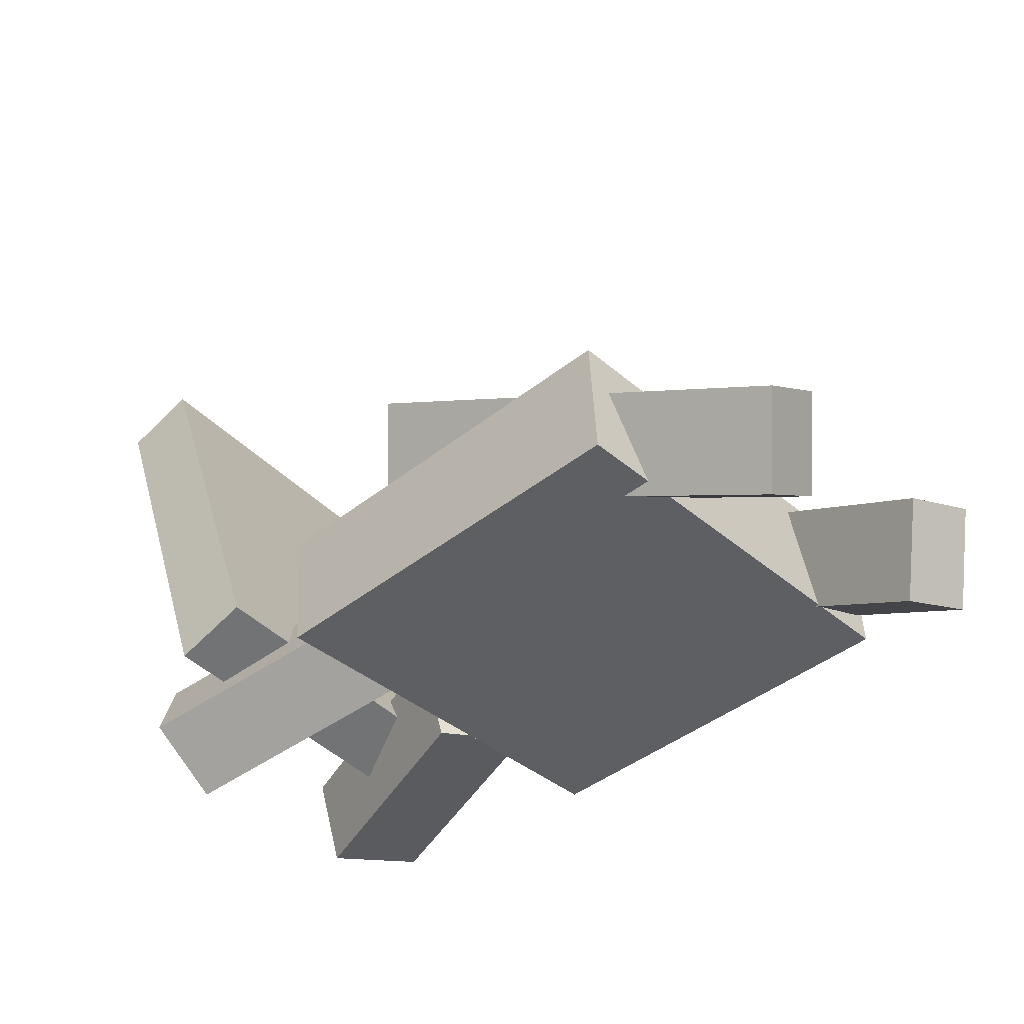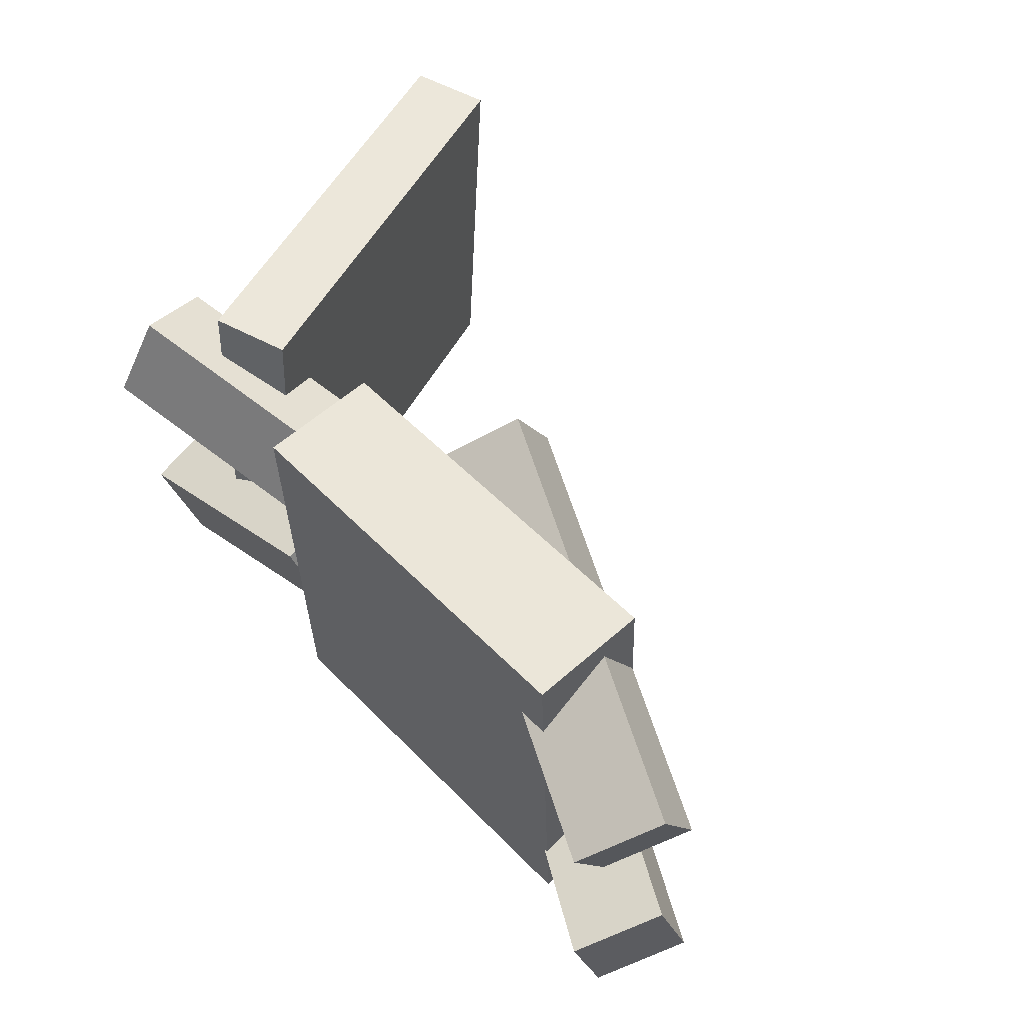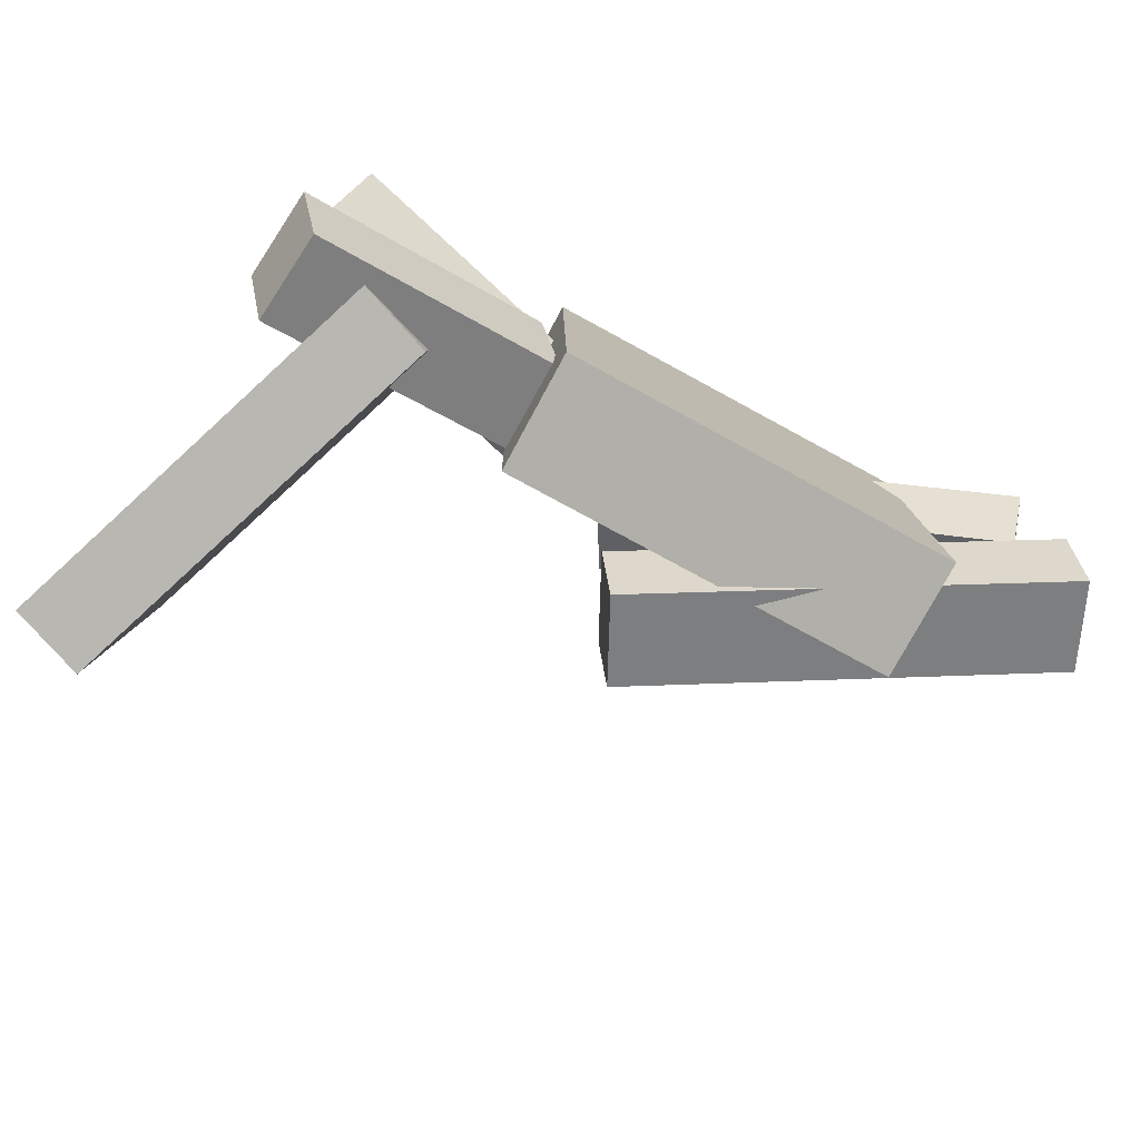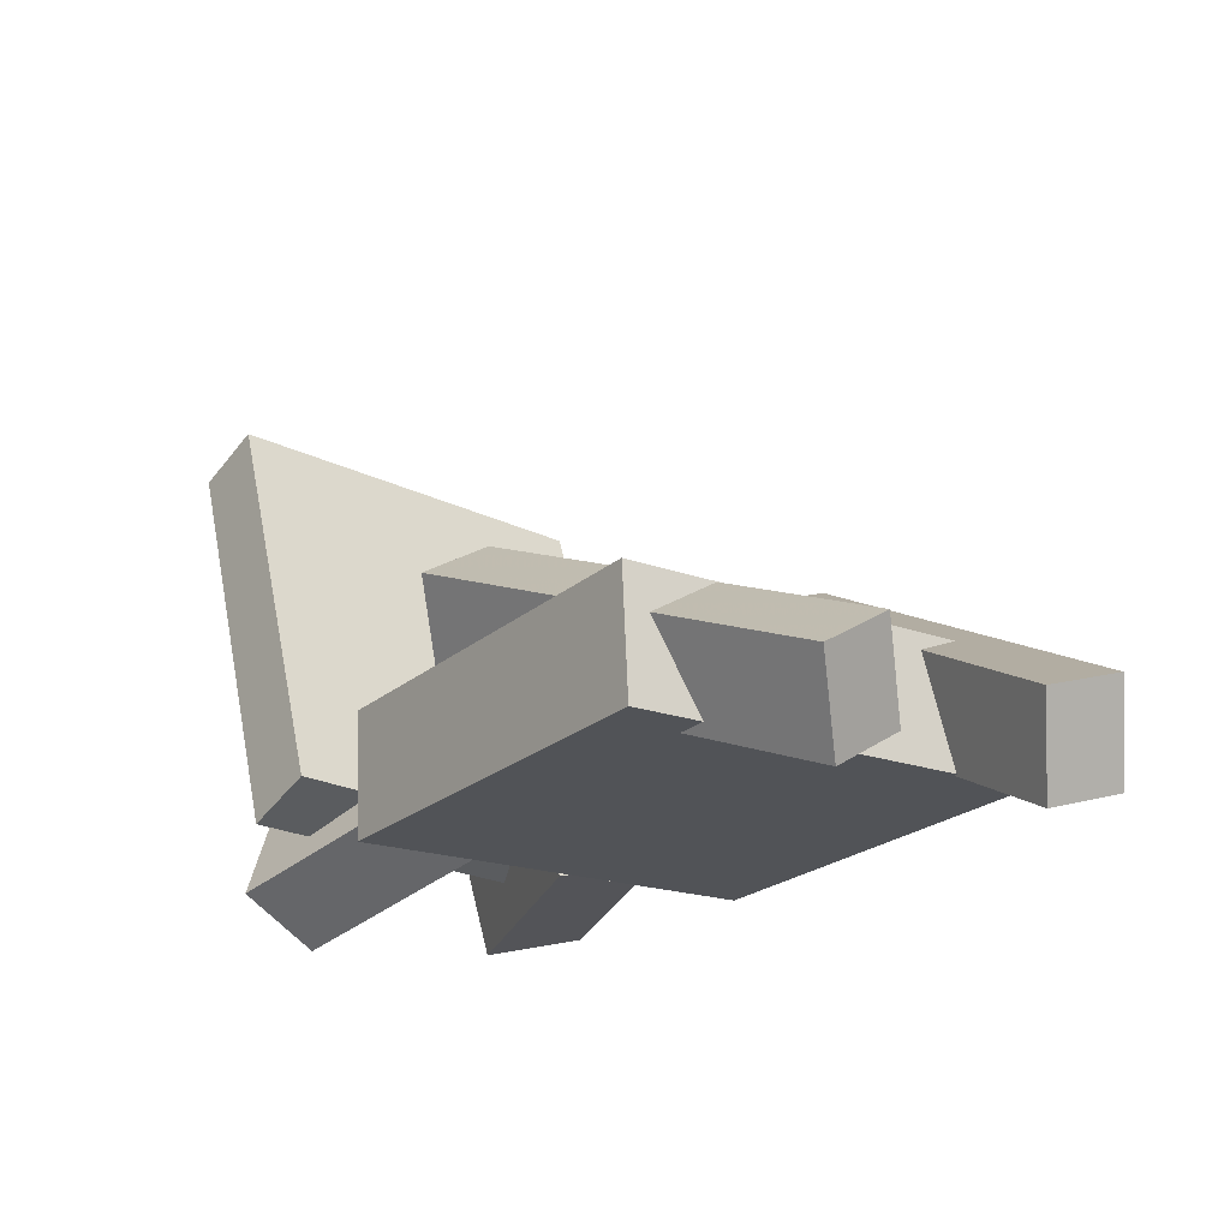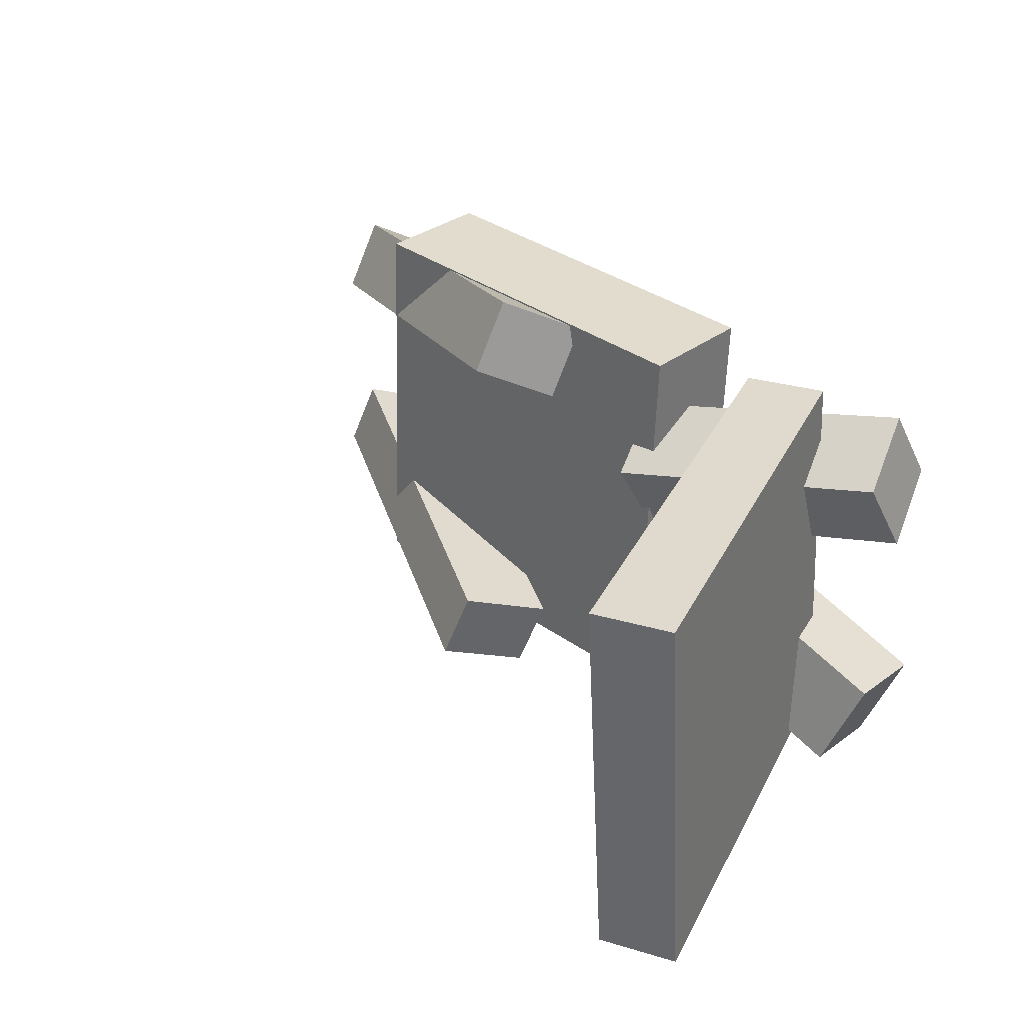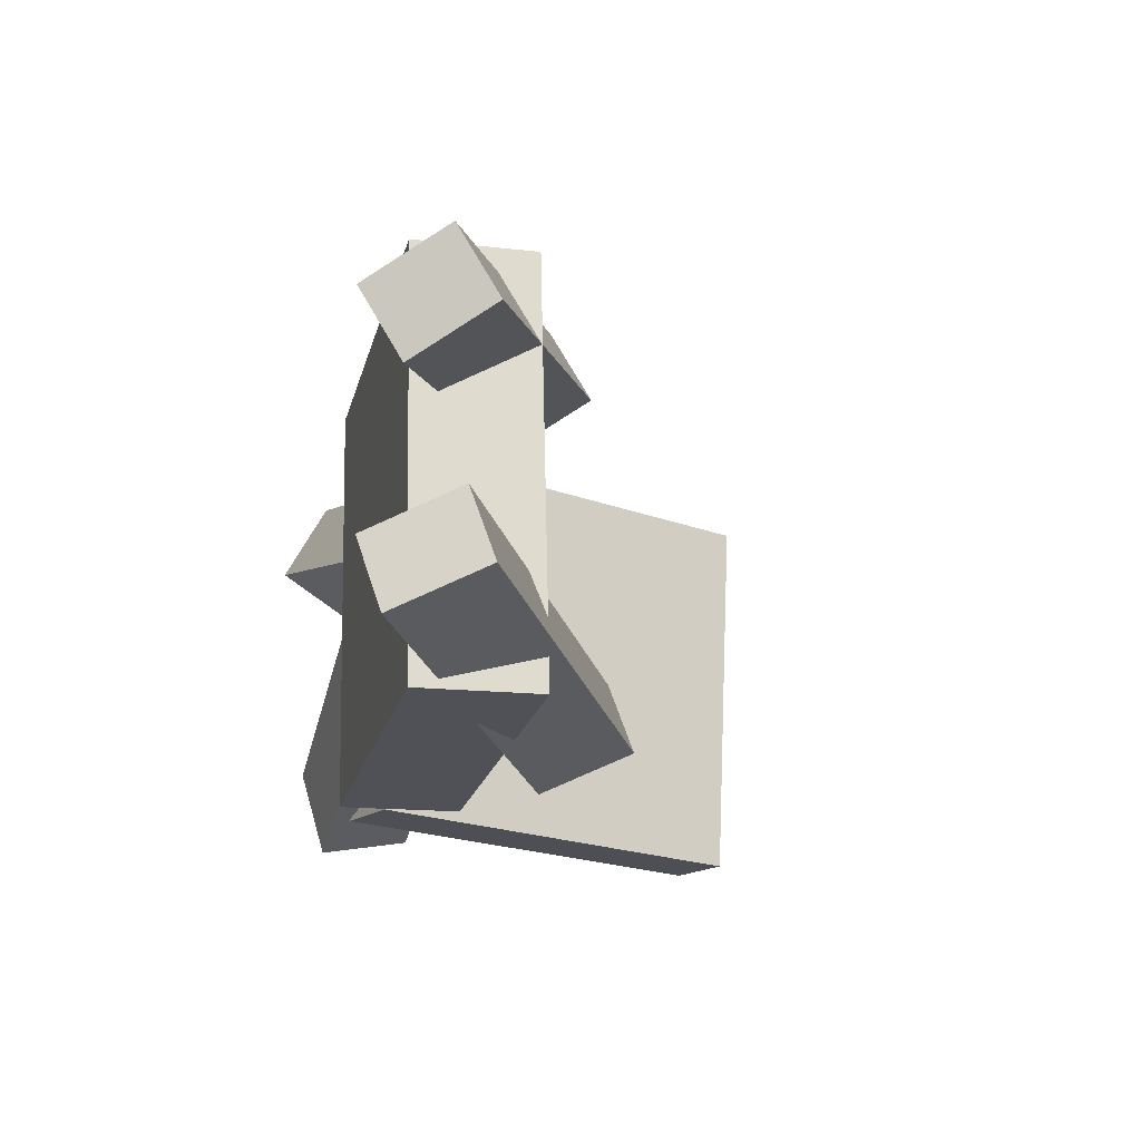
<metadata>
{"format":"obj","ext":"obj","renderer":"f3d","projection":"perspective","resolution":1024,"background":"white","views":[{"elev":-39.7,"azim":41.5,"up":"+Y"},{"elev":55.4,"azim":49.8,"up":"+Z"},{"elev":-79.4,"azim":-25.9,"up":"+Z"},{"elev":-20.4,"azim":52.7,"up":"+Y"},{"elev":33.5,"azim":-134.1,"up":"+Z"},{"elev":-19.5,"azim":79.0,"up":"+Z"}]}
</metadata>
<code>
v 0.262 -0.1836 -0.1646
v 0.2549 -0.1897 0.167
v -0.05264 -0.1978 -0.1717
v -0.0598 -0.2039 0.1599
v 0.2577 -0.08796 -0.163
v 0.2505 -0.09411 0.1686
v -0.05699 -0.1022 -0.17
v -0.06415 -0.1083 0.1616
f 1.0 7.0 5.0
f 1.0 3.0 7.0
f 1.0 4.0 3.0
f 1.0 2.0 4.0
f 3.0 8.0 7.0
f 3.0 4.0 8.0
f 5.0 7.0 8.0
f 5.0 8.0 6.0
f 1.0 5.0 6.0
f 1.0 6.0 2.0
f 2.0 6.0 8.0
f 2.0 8.0 4.0
v 0.3429 -0.2008 0.03004
v 0.3431 -0.233 0.08369
v 0.03225 -0.07927 0.1042
v 0.03246 -0.1115 0.1578
v 0.3748 -0.1411 0.06576
v 0.375 -0.1733 0.1194
v 0.06416 -0.01952 0.1399
v 0.06436 -0.05171 0.1935
f 9.0 15.0 13.0
f 9.0 11.0 15.0
f 9.0 12.0 11.0
f 9.0 10.0 12.0
f 11.0 16.0 15.0
f 11.0 12.0 16.0
f 13.0 15.0 16.0
f 13.0 16.0 14.0
f 9.0 13.0 14.0
f 9.0 14.0 10.0
f 10.0 14.0 16.0
f 10.0 16.0 12.0
v -0.1998 -0.1759 -0.1485
v -0.191 -0.1639 0.1679
v -0.3264 0.1424 -0.1571
v -0.3176 0.1544 0.1593
v -0.1411 -0.1527 -0.151
v -0.1323 -0.1406 0.1654
v -0.2677 0.1656 -0.1596
v -0.2589 0.1777 0.1567
f 17.0 23.0 21.0
f 17.0 19.0 23.0
f 17.0 20.0 19.0
f 17.0 18.0 20.0
f 19.0 24.0 23.0
f 19.0 20.0 24.0
f 21.0 23.0 24.0
f 21.0 24.0 22.0
f 17.0 21.0 22.0
f 17.0 22.0 18.0
f 18.0 22.0 24.0
f 18.0 24.0 20.0
v -0.2453 -0.2376 0.08468
v -0.2397 -0.2033 0.1472
v -0.2707 -0.1751 0.05277
v -0.2651 -0.1409 0.1153
v -0.03017 -0.1769 0.03211
v -0.02455 -0.1426 0.09468
v -0.05559 -0.1144 0.0001969
v -0.04997 -0.08016 0.06276
f 25.0 31.0 29.0
f 25.0 27.0 31.0
f 25.0 28.0 27.0
f 25.0 26.0 28.0
f 27.0 32.0 31.0
f 27.0 28.0 32.0
f 29.0 31.0 32.0
f 29.0 32.0 30.0
f 25.0 29.0 30.0
f 25.0 30.0 26.0
f 26.0 30.0 32.0
f 26.0 32.0 28.0
v -0.2555 -0.1216 -0.1527
v -0.2809 -0.1398 -0.07874
v -0.05906 -0.1066 -0.08157
v -0.08443 -0.1248 -0.007625
v -0.2448 -0.1944 -0.1669
v -0.2702 -0.2126 -0.093
v -0.04834 -0.1794 -0.09583
v -0.07371 -0.1976 -0.02188
f 33.0 39.0 37.0
f 33.0 35.0 39.0
f 33.0 36.0 35.0
f 33.0 34.0 36.0
f 35.0 40.0 39.0
f 35.0 36.0 40.0
f 37.0 39.0 40.0
f 37.0 40.0 38.0
f 33.0 37.0 38.0
f 33.0 38.0 34.0
f 34.0 38.0 40.0
f 34.0 40.0 36.0
v 0.03561 -0.07435 -0.1235
v 0.0661 -0.007414 -0.09624
v 0.04974 -0.05789 -0.1797
v 0.08023 0.009055 -0.1524
v 0.3448 -0.2284 -0.09098
v 0.3753 -0.1615 -0.06369
v 0.3589 -0.212 -0.1472
v 0.3894 -0.145 -0.1199
f 41.0 47.0 45.0
f 41.0 43.0 47.0
f 41.0 44.0 43.0
f 41.0 42.0 44.0
f 43.0 48.0 47.0
f 43.0 44.0 48.0
f 45.0 47.0 48.0
f 45.0 48.0 46.0
f 41.0 45.0 46.0
f 41.0 46.0 42.0
f 42.0 46.0 48.0
f 42.0 48.0 44.0

</code>
